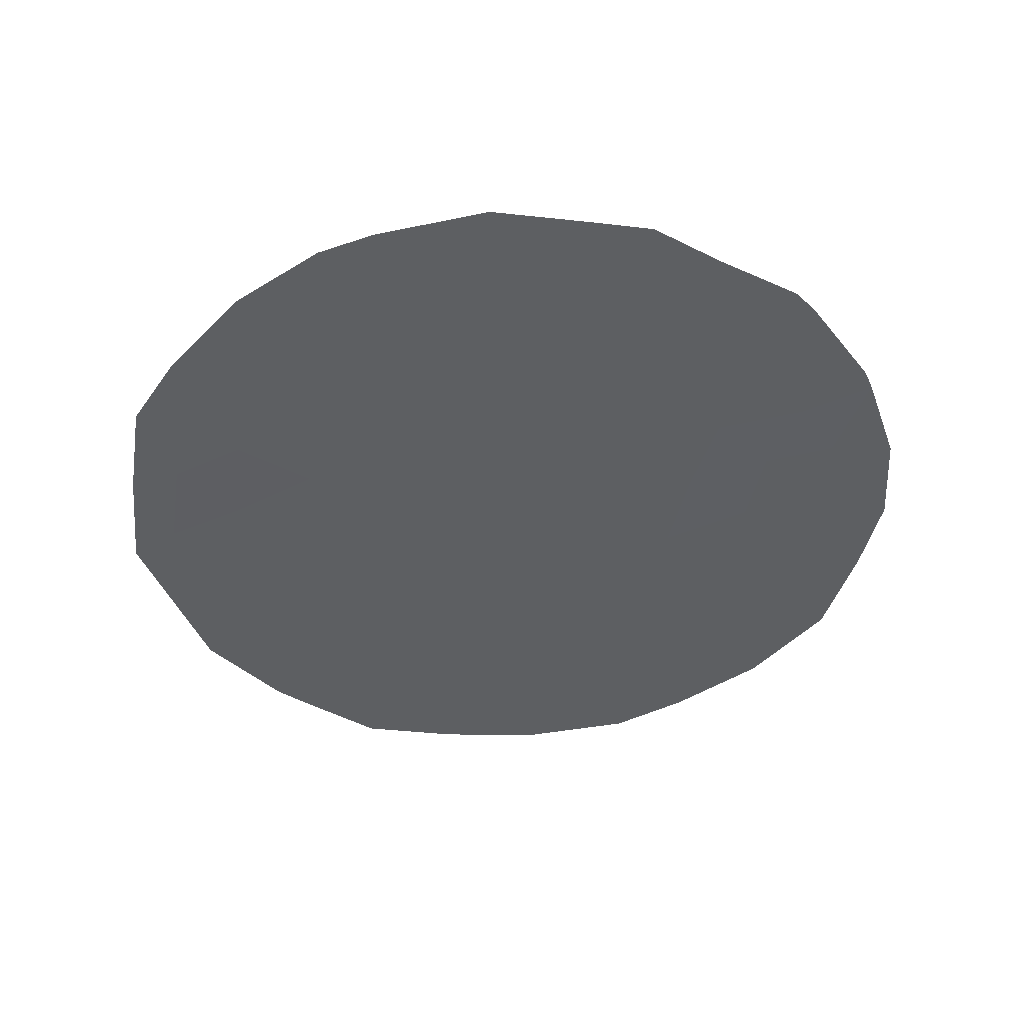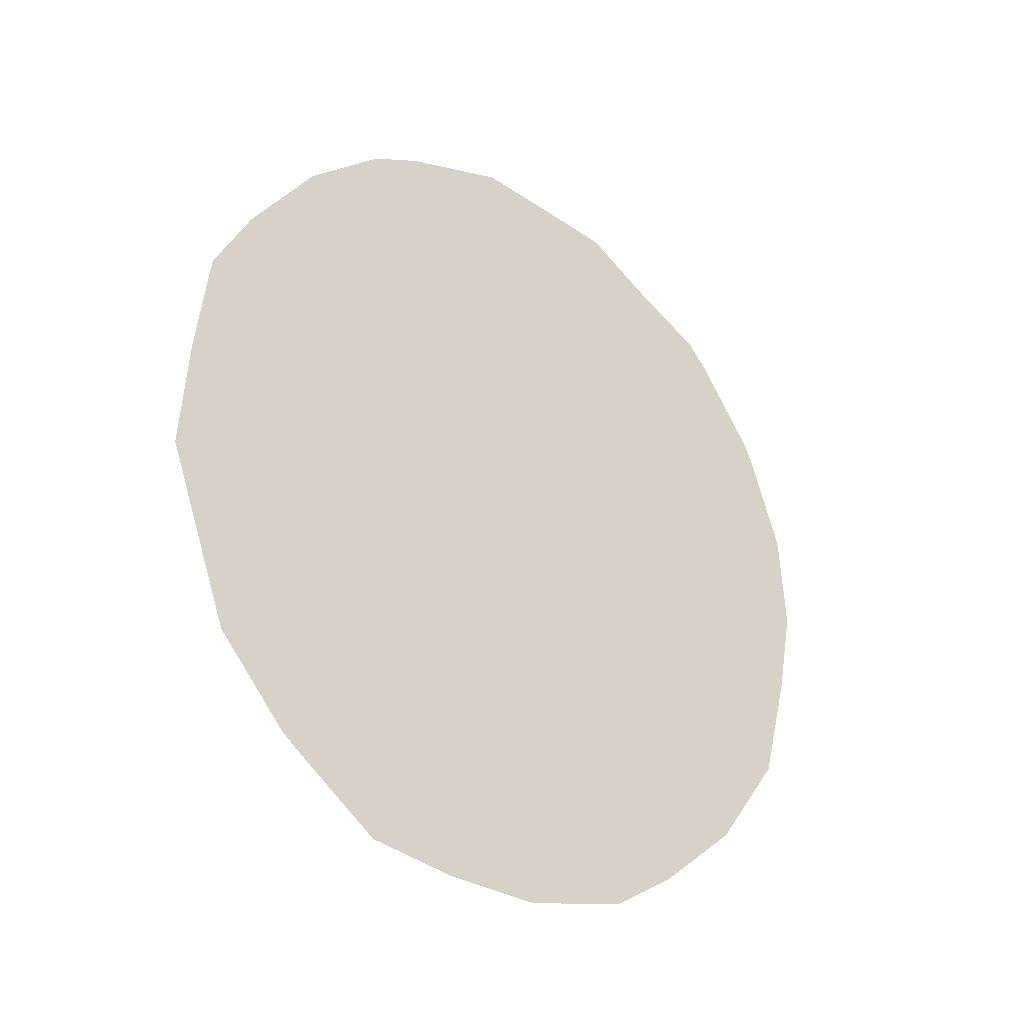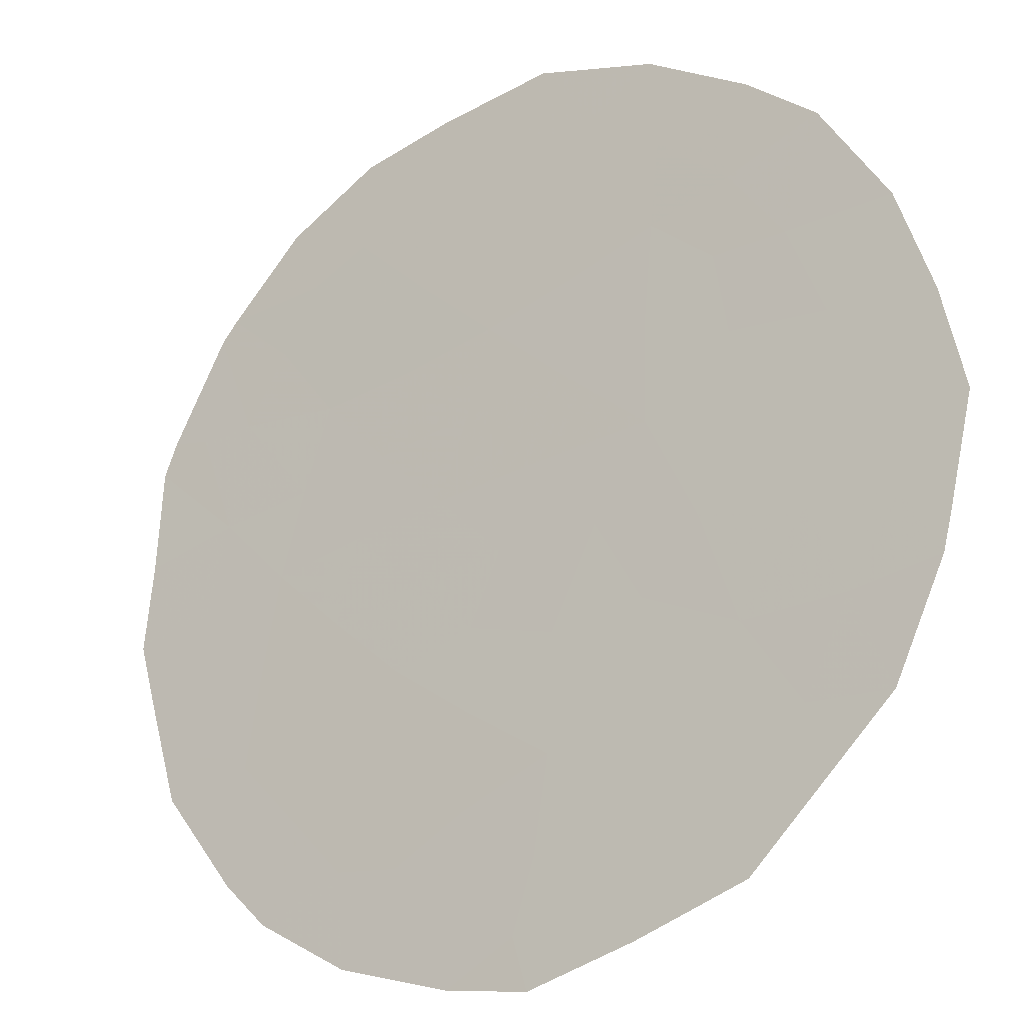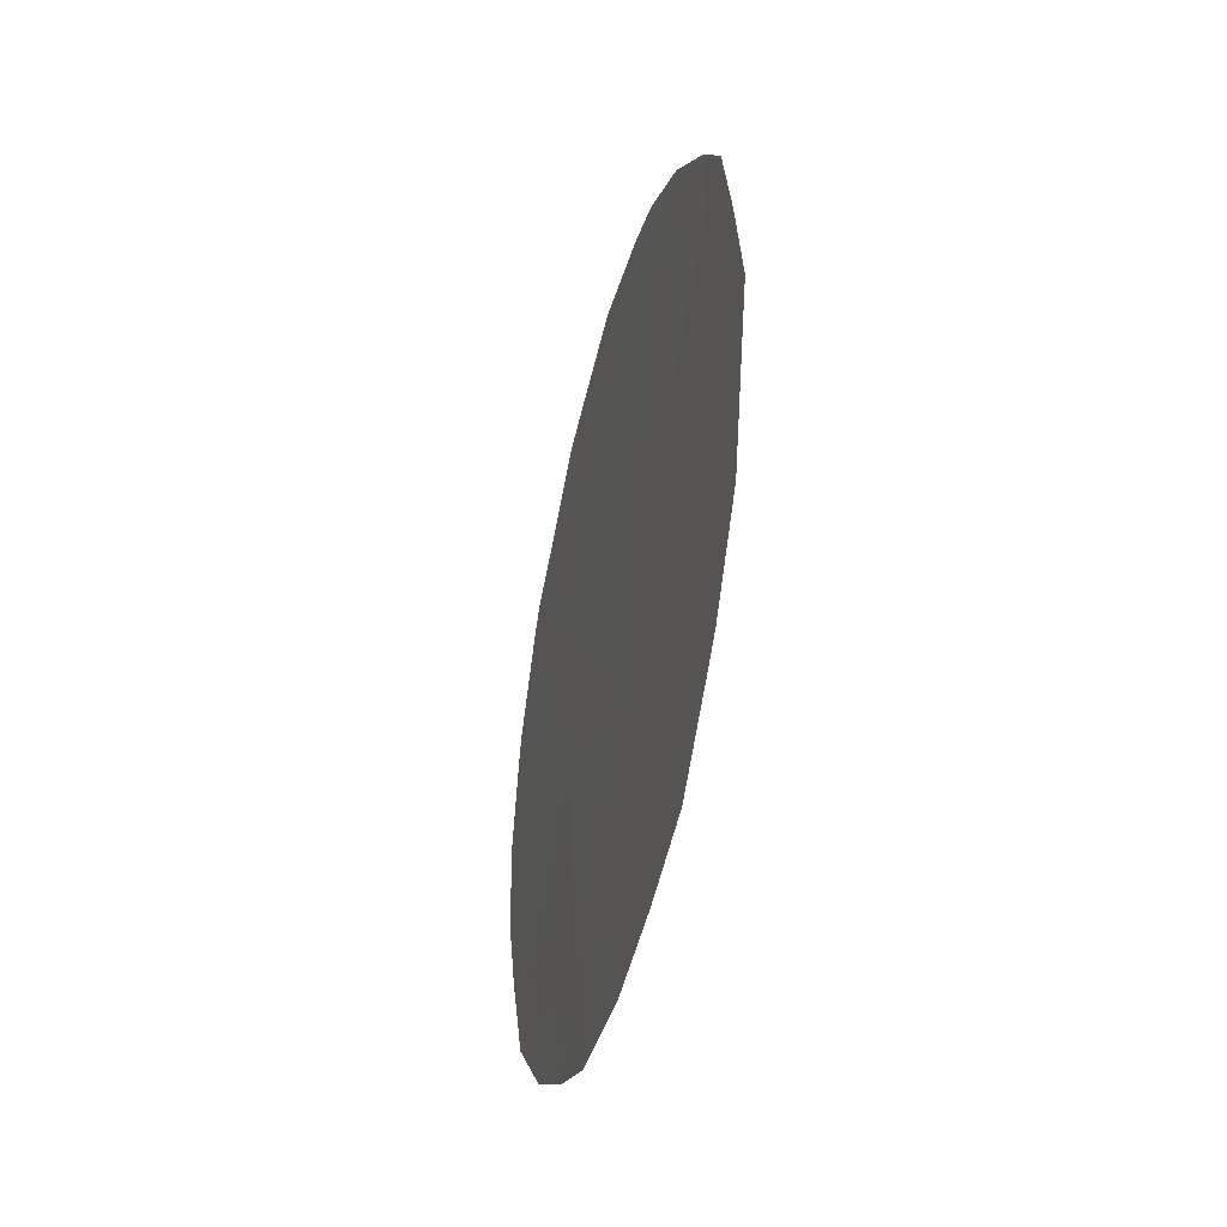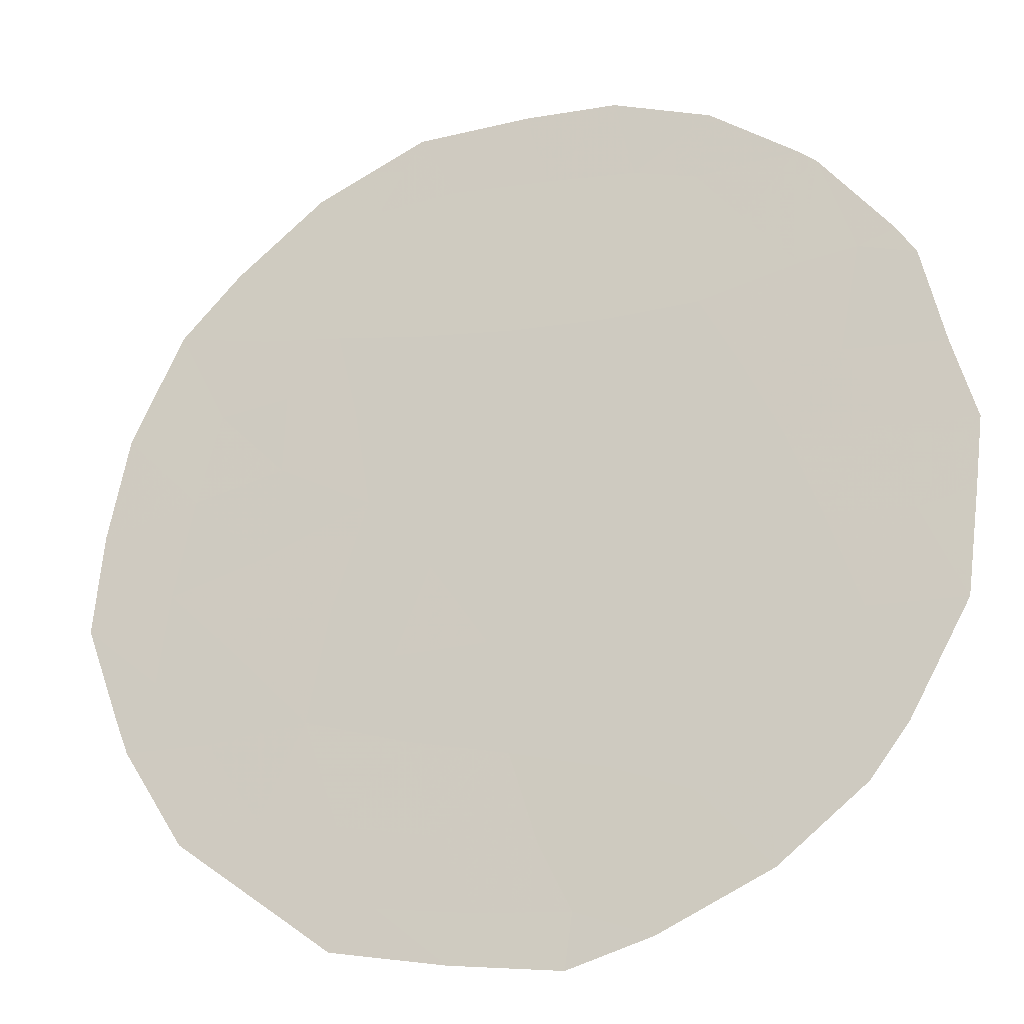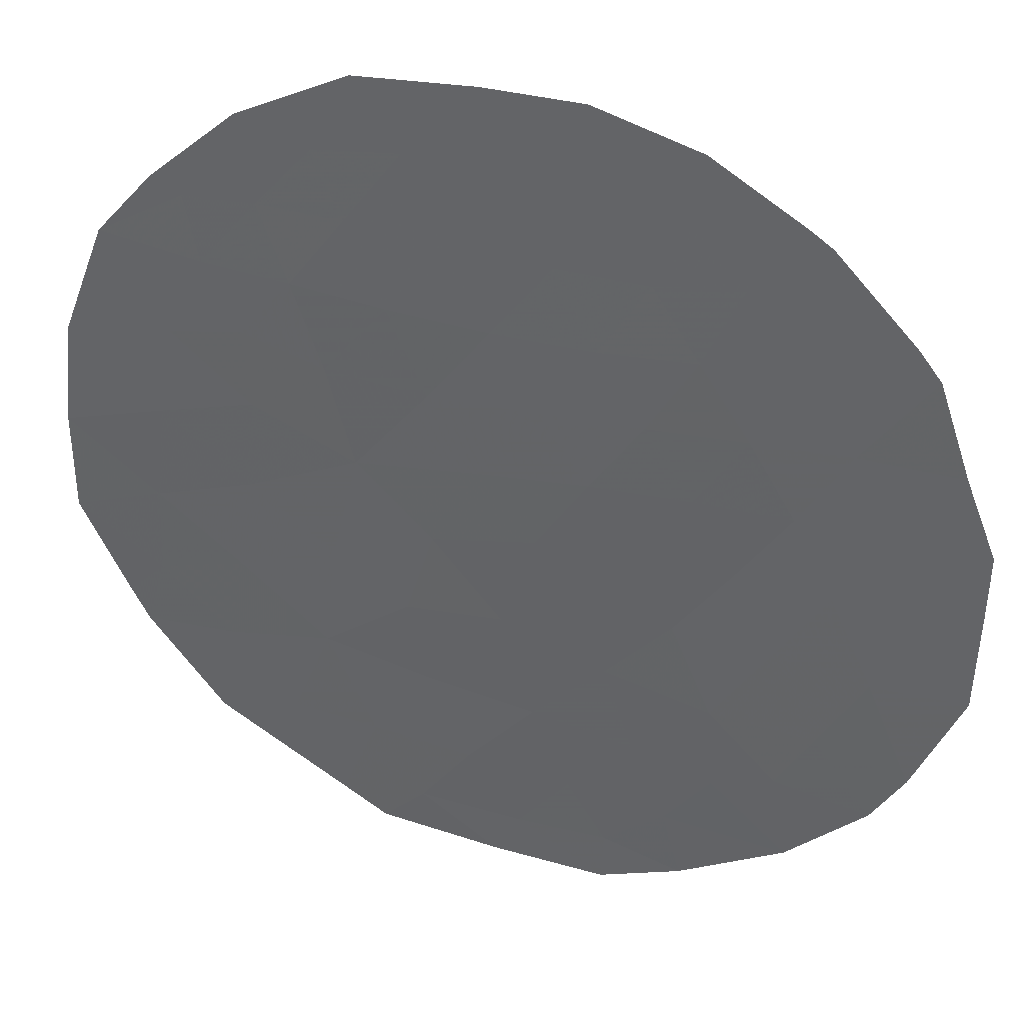
<metadata>
{"format":"obj","ext":"obj","renderer":"f3d","projection":"perspective","resolution":1024,"background":"white","views":[{"elev":50.8,"azim":-129.5,"up":"+Y"},{"elev":-24.9,"azim":-163.4,"up":"+Y"},{"elev":-63.5,"azim":-49.8,"up":"+Z"},{"elev":-47.7,"azim":129.4,"up":"+Y"},{"elev":14.4,"azim":119.4,"up":"+Z"},{"elev":74.1,"azim":110.6,"up":"+Z"}]}
</metadata>
<code>
v 70.37 -35.7 60
v 71.04 -31.23 59.25
v 72.05 -32.13 57.82
v 68.53 -34.74 62.58
v 68.41 -32.69 62.83
v 70.01 -30.11 60.71
v 71.86 -30.09 58.15
v 67.45 -33.92 64.08
v 68.14 -30.66 63.27
v 68.96 -29.33 62.2
v 69.62 -33.7 61.12
v 70.4 -31.83 60.11
v 71.04 -33.58 59.16
v 70.9 -28.6 59.55
v 69.21 -31.35 61.78
v 67.73 -29.13 63.89
v 67.17 -29.82 64.63
v 67.61 -28.79 64.08
v 69.82 -27.09 61.11
v 70.55 -27.34 60.1
v 68.6 -36.76 62.39
v 71.44 -28.23 58.82
v 70.9 -27.57 59.59
v 66.8 -32.33 65.04
v 71.4 -35.58 58.59
v 71.9 -34.57 57.94
v 71.91 -29.2 58.12
v 72.19 -29.99 57.7
v 68.76 -27.43 62.55
v 67.11 -30.07 64.71
v 66.87 -31.17 65
v 68.3 -27.94 63.15
v 70.67 -36.57 59.56
v 70.04 -36.82 60.42
v 71.21 -35.84 58.84
v 72.35 -32.48 57.4
v 72.23 -33.02 57.54
v 67.75 -28.49 63.89
v 67.08 -34.55 64.56
v 70.05 -34.74 60.48
v 69.46 -34.89 61.29
v 69.03 -34.22 61.91
v 68.48 -33.75 62.68
v 68.98 -33.14 62.02
v 67.86 -29.69 63.7
v 68.54 -29.98 62.75
v 71.58 -31.76 58.48
v 71.52 -30.64 58.6
v 67.85 -32.25 63.6
v 67.92 -33.32 63.47
v 68 -34.33 63.32
v 68.58 -35.67 62.47
v 68.08 -35.22 63.18
v 69.33 -27.81 61.75
v 69.18 -27.29 61.98
v 69.94 -28.05 60.91
v 69.73 -35.82 60.88
v 69.37 -36.95 61.35
v 68.97 -35.13 61.95
v 68.18 -35.97 63
v 68.12 -36.31 63.06
v 69.07 -30.32 62.01
v 68.69 -30.98 62.51
v 67.35 -32.83 64.26
v 66.9 -33.34 64.86
v 71.63 -32.84 58.38
v 71.06 -32.37 59.17
v 69.48 -29.7 61.46
v 69.41 -28.72 61.6
v 69.97 -29.08 60.82
v 71.27 -34.63 58.81
v 71.5 -29.56 58.67
v 67.76 -31.3 63.77
v 68.29 -31.64 63.02
v 68.83 -32.03 62.27
v 69.39 -32.45 61.48
v 70.69 -34.67 59.61
v 70.33 -33.72 60.13
v 68.86 -28.36 62.37
v 70.52 -30.64 59.99
v 70.55 -29.47 59.99
v 71.04 -30.12 59.3
v 67.57 -30.44 64.07
v 68.4 -28.99 62.98
v 70.94 -35.53 59.23
v 70.48 -28.37 60.15
v 67.61 -34.79 63.83
v 67.55 -35.59 63.88
v 69.74 -31.71 61.02
v 69.59 -30.7 61.28
v 70.06 -31.05 60.61
v 71.67 -33.75 58.28
v 72.06 -33.79 57.74
v 69.98 -32.74 60.65
v 70.56 -32.82 59.85
v 71.97 -31.03 57.97
v 72.29 -31.19 57.53
v 71.09 -29.21 59.26
v 69.14 -35.87 61.7
v 67.3 -31.11 64.41
v 67.28 -31.84 64.4
f 40 57 41
f 42 43 44
f 45 84 46
f 47 48 96
f 64 49 50
f 43 51 50
f 52 60 53
f 42 41 59
f 60 21 61
f 14 23 22
f 46 62 63
f 66 67 47
f 68 69 70
f 13 92 71
f 7 72 27
f 73 74 49
f 44 75 76
f 7 27 28
f 77 40 78
f 69 79 54
f 52 59 99
f 80 81 82
f 30 83 100
f 10 84 79
f 51 53 87
f 1 33 34
f 77 71 85
f 33 85 35
f 70 86 81
f 89 90 91
f 90 62 68
f 13 66 92
f 80 12 91
f 72 48 82
f 63 75 74
f 94 76 89
f 95 78 94
f 95 12 67
f 16 18 38
f 84 38 32
f 8 39 65
f 1 85 33
f 96 28 97
f 3 36 37
f 100 101 31
f 17 83 30
f 11 40 41
f 40 1 57
f 11 42 44
f 42 4 43
f 44 43 5
f 9 45 46
f 45 16 84
f 46 84 10
f 83 17 45
f 3 47 96
f 47 2 48
f 96 48 7
f 8 64 50
f 50 49 5
f 5 43 50
f 43 4 51
f 50 51 8
f 4 52 53
f 52 21 60
f 53 60 88
f 56 54 19
f 55 19 54
f 56 19 20
f 99 57 58
f 58 21 99
f 4 42 59
f 42 11 41
f 61 88 60
f 9 46 63
f 46 10 62
f 63 62 15
f 65 64 8
f 65 24 64
f 3 66 47
f 66 13 67
f 47 67 2
f 6 68 70
f 68 10 69
f 70 69 56
f 92 26 71
f 25 71 26
f 22 72 98
f 72 22 27
f 100 73 101
f 73 9 74
f 49 74 5
f 11 44 76
f 44 5 75
f 76 75 15
f 13 77 78
f 77 1 40
f 78 40 11
f 56 69 54
f 69 10 79
f 54 79 29
f 55 54 29
f 21 52 99
f 52 4 59
f 2 80 82
f 80 6 81
f 82 81 98
f 9 73 83
f 38 84 16
f 84 32 79
f 29 79 32
f 8 51 87
f 51 4 53
f 87 53 88
f 1 77 85
f 77 13 71
f 85 71 25
f 85 25 35
f 6 70 81
f 70 56 86
f 81 86 14
f 86 56 20
f 86 23 14
f 23 86 20
f 8 87 39
f 88 39 87
f 12 89 91
f 89 15 90
f 91 90 6
f 6 90 68
f 90 15 62
f 68 62 10
f 66 37 92
f 37 66 3
f 92 37 93
f 92 93 26
f 6 80 91
f 80 2 12
f 72 7 48
f 82 48 2
f 9 63 74
f 63 15 75
f 74 75 5
f 12 94 89
f 94 11 76
f 89 76 15
f 12 95 94
f 95 13 78
f 94 78 11
f 13 95 67
f 67 12 2
f 34 57 1
f 58 57 34
f 45 9 83
f 28 96 7
f 3 96 97
f 97 36 3
f 22 98 14
f 98 81 14
f 82 98 72
f 99 41 57
f 99 59 41
f 30 100 31
f 100 83 73
f 101 24 31
f 64 101 49
f 24 101 64
f 101 73 49
f 16 45 17
f 16 17 18

</code>
